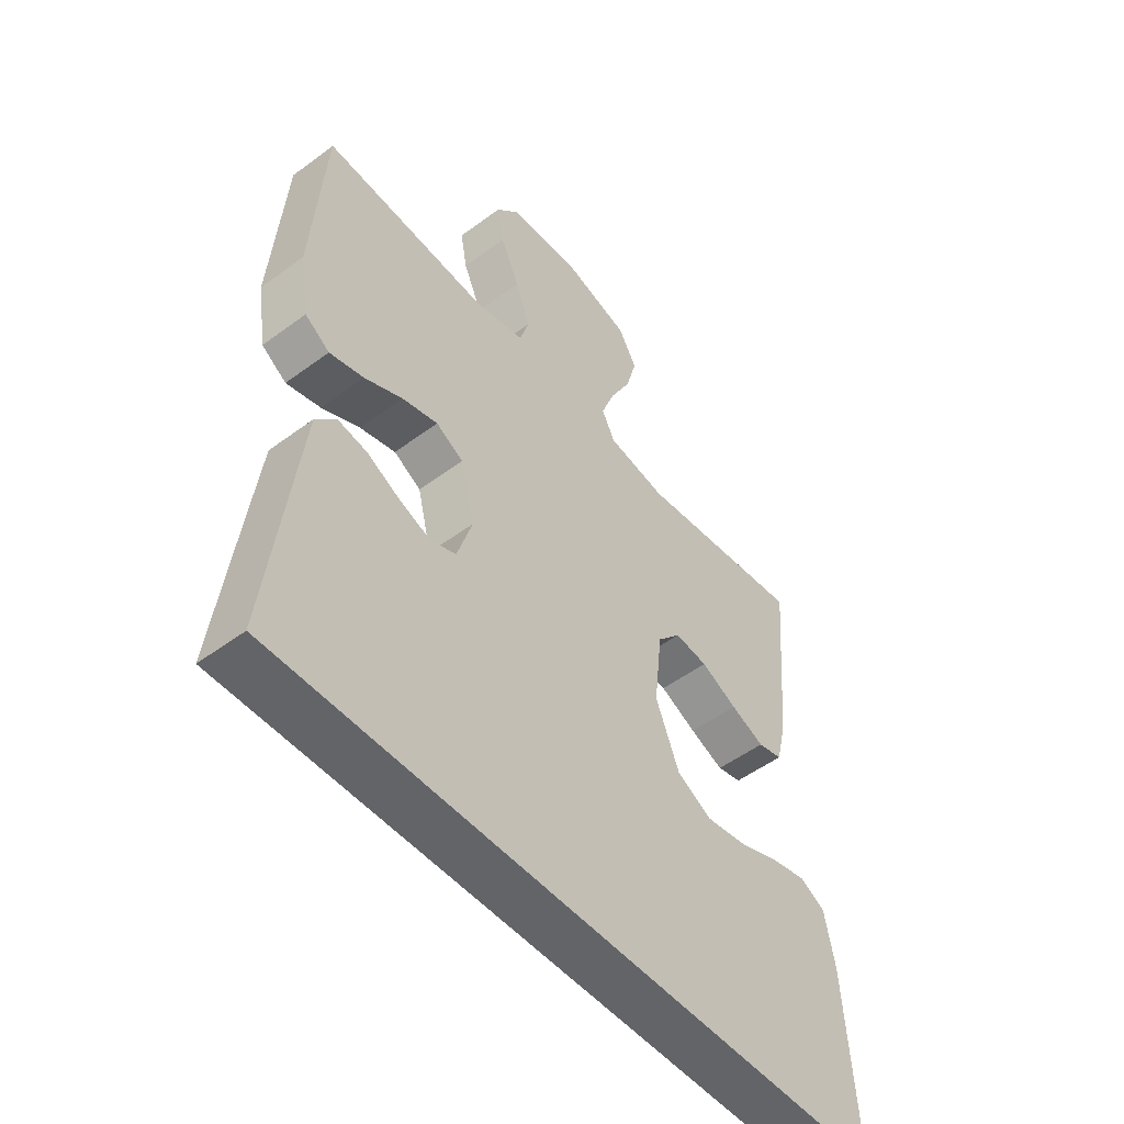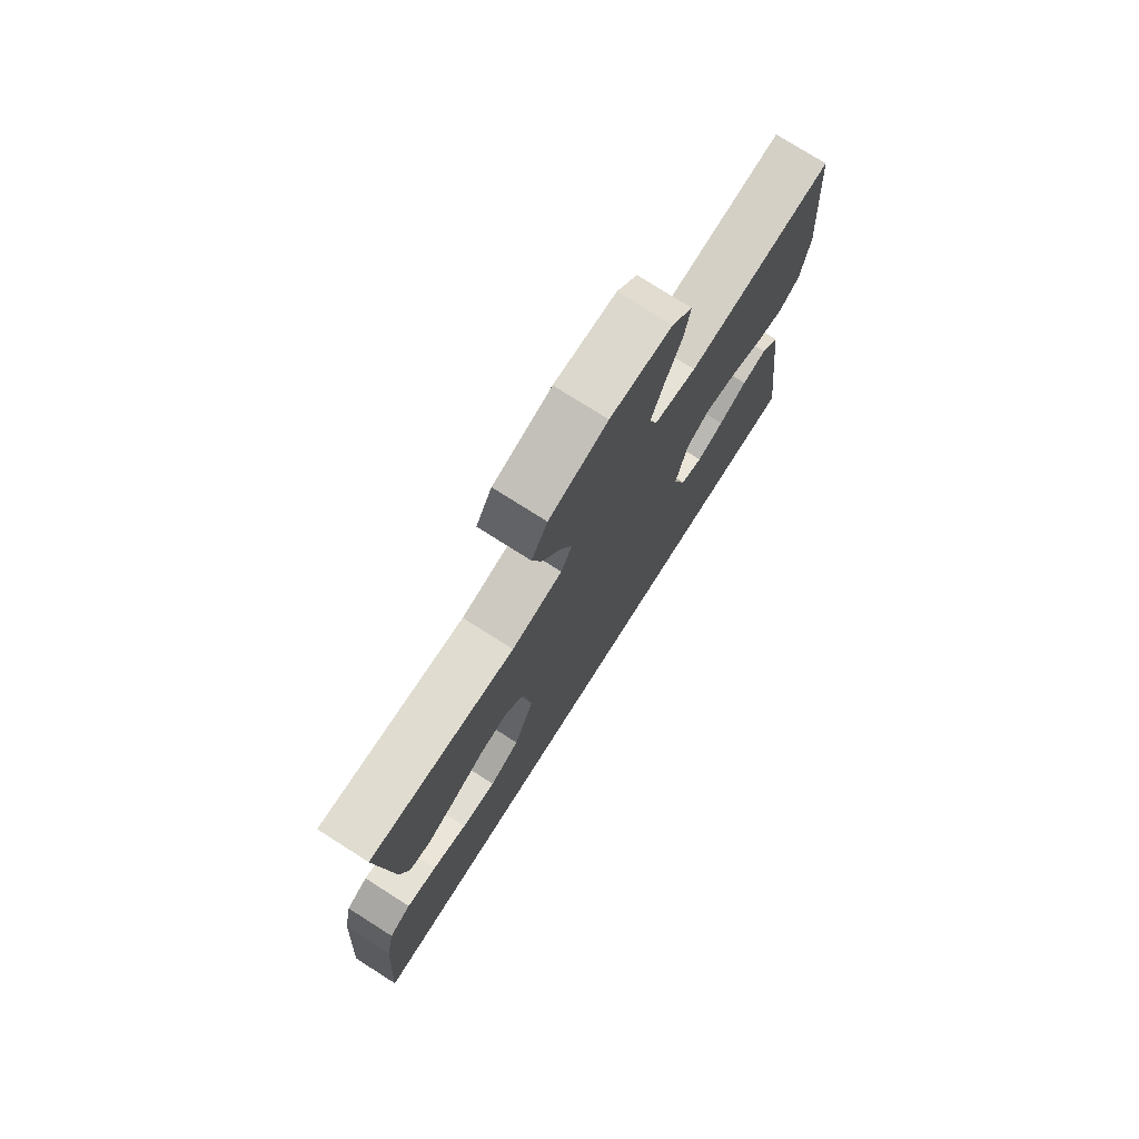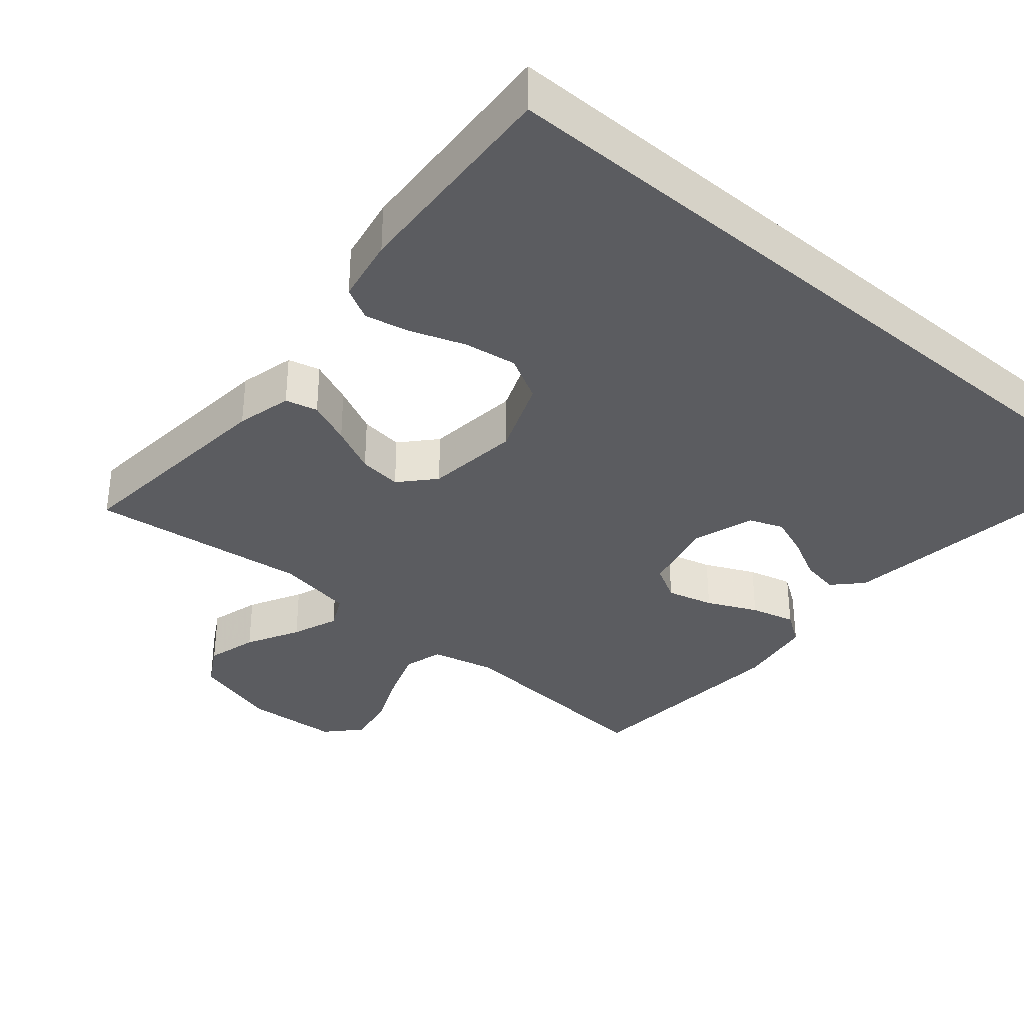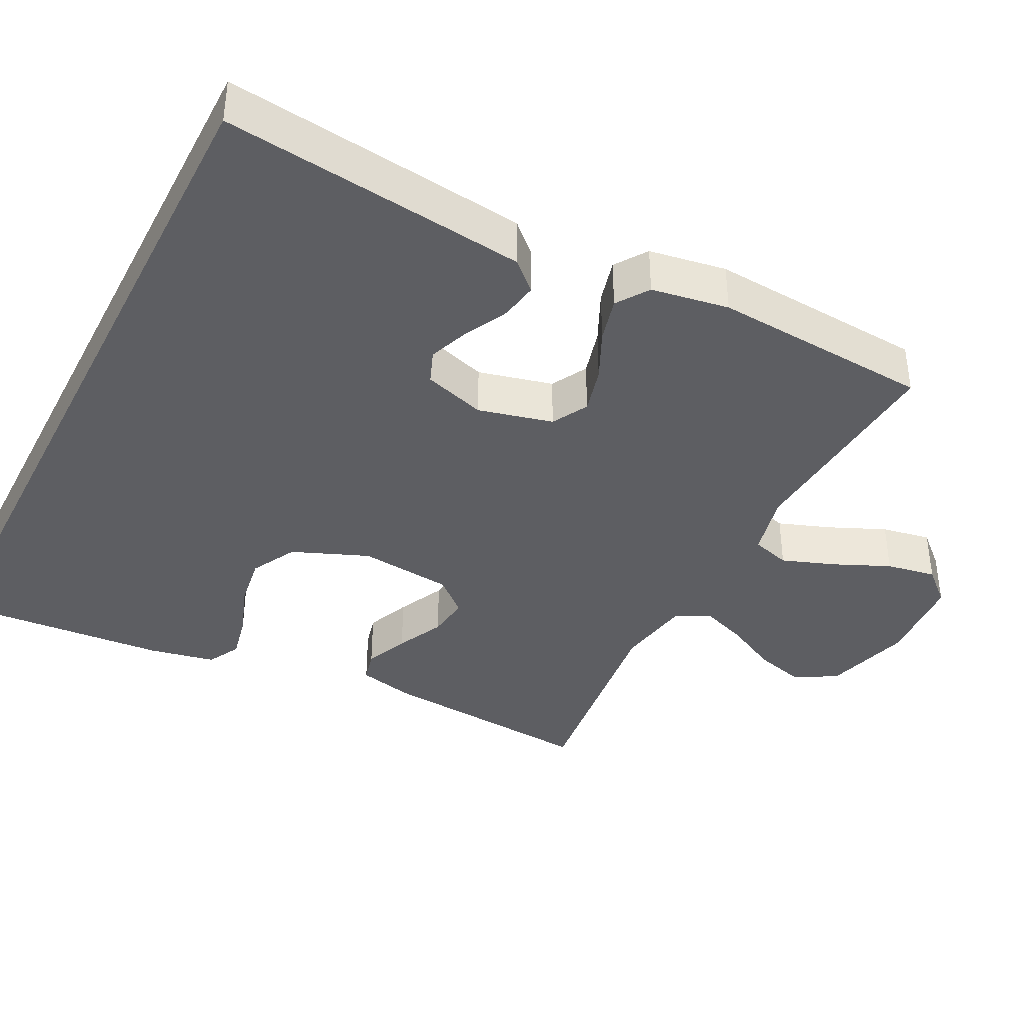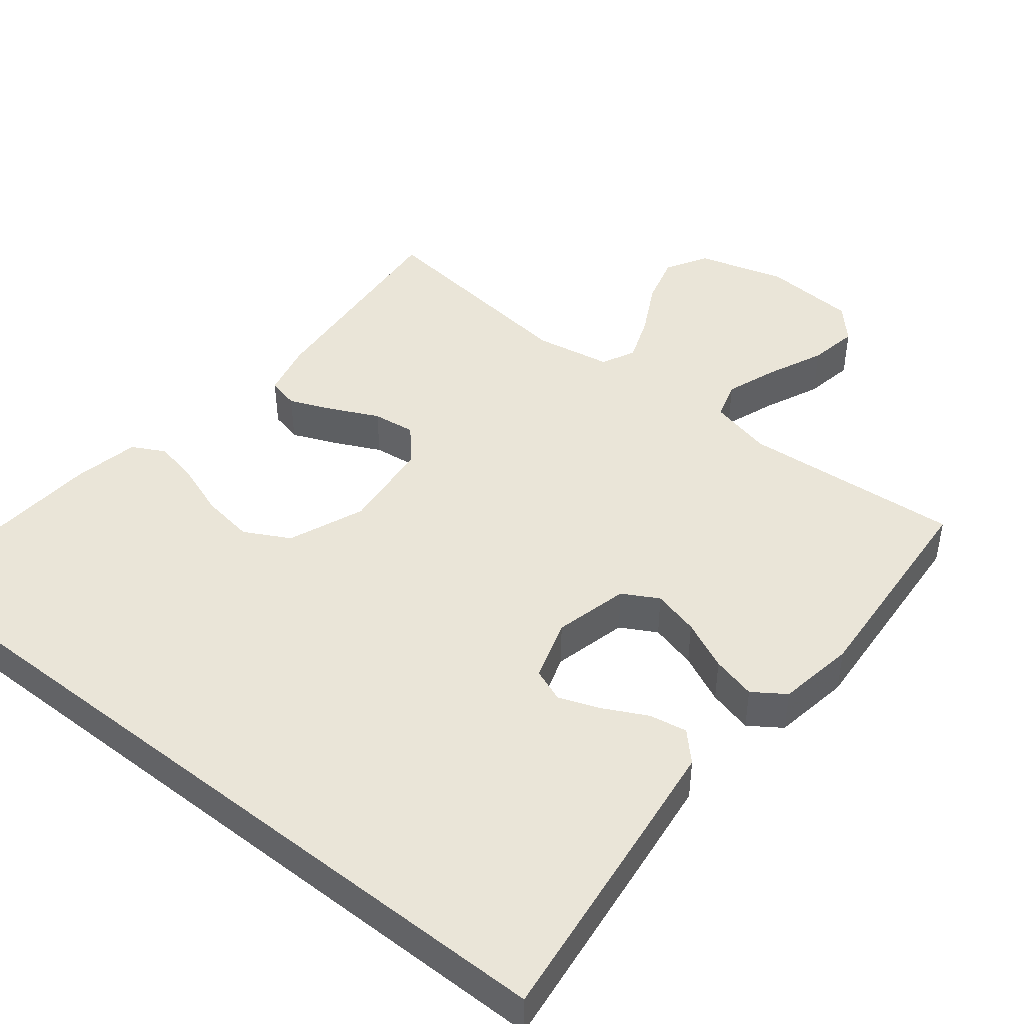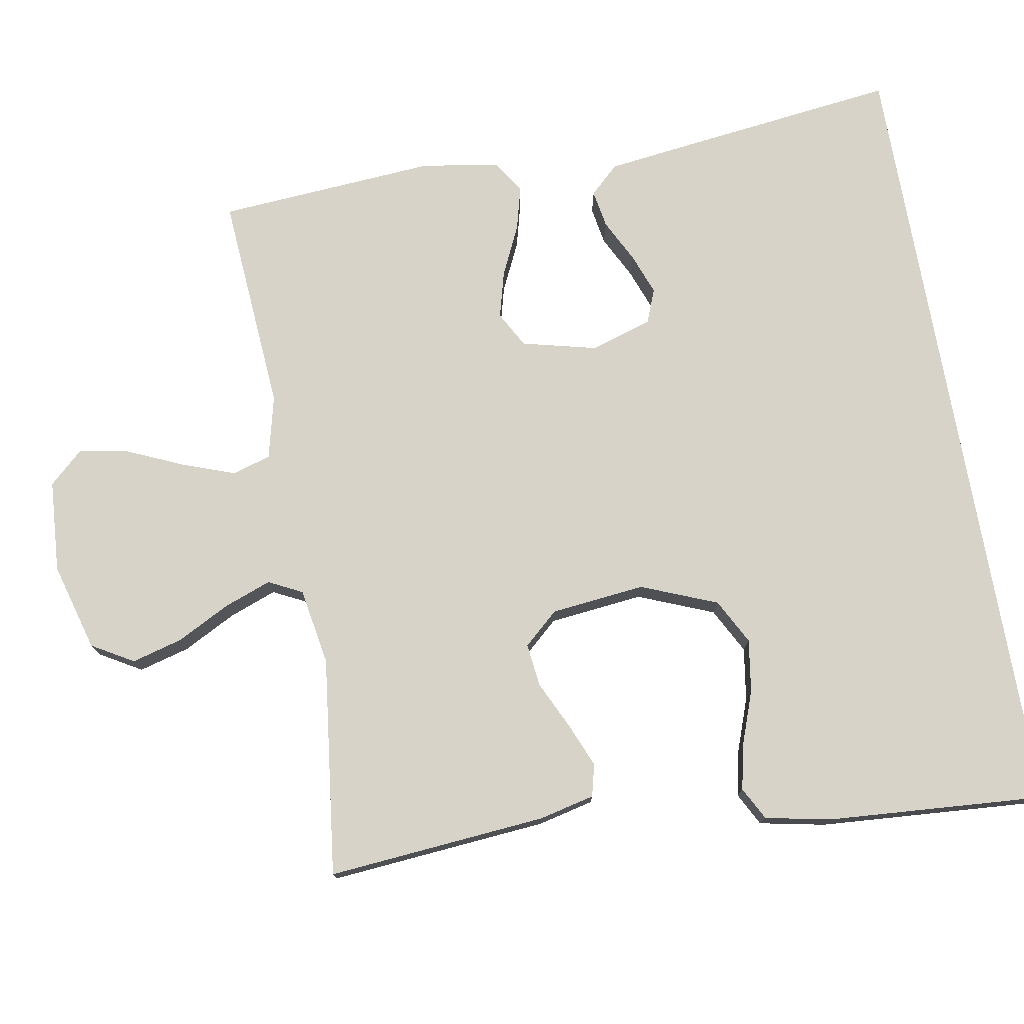
<metadata>
{"format":"obj","ext":"obj","renderer":"f3d","projection":"perspective","resolution":1024,"background":"white","views":[{"elev":-51.1,"azim":-51.1,"up":"+Z"},{"elev":76.3,"azim":122.4,"up":"+Z"},{"elev":-34.9,"azim":139.3,"up":"+Y"},{"elev":-38.7,"azim":-117.0,"up":"+Y"},{"elev":44.7,"azim":-141.5,"up":"+Y"},{"elev":76.1,"azim":80.0,"up":"+Y"}]}
</metadata>
<code>
v -0.523 0.07 -0.5
v -0.486 0.07 -0.2
v -0.471 0.07 -0.082
v -0.434 0.07 -0.043
v -0.382 0.07 -0.052
v -0.323 0.07 -0.082
v -0.267 0.07 -0.103
v -0.221 0.07 -0.085
v -0.194 0.07 0
v -0.219 0.07 0.102
v -0.268 0.07 0.129
v -0.332 0.07 0.112
v -0.4 0.07 0.08
v -0.461 0.07 0.064
v -0.505 0.07 0.094
v -0.522 0.07 0.2
v -0.5 0.07 0.5
v -0.2 0.07 0.478
v -0.113 0.07 0.499
v -0.097 0.07 0.552
v -0.123 0.07 0.624
v -0.157 0.07 0.701
v -0.169 0.07 0.769
v -0.127 0.07 0.815
v 0 0.07 0.824
v 0.12 0.07 0.79
v 0.153 0.07 0.733
v 0.134 0.07 0.664
v 0.096 0.07 0.591
v 0.072 0.07 0.527
v 0.095 0.07 0.481
v 0.2 0.07 0.463
v 0.5 0.07 0.5
v 0.474 0.07 0.2
v 0.456 0.07 0.124
v 0.412 0.07 0.113
v 0.352 0.07 0.138
v 0.287 0.07 0.169
v 0.228 0.07 0.176
v 0.186 0.07 0.129
v 0.172 0.07 0
v 0.214 0.07 -0.104
v 0.276 0.07 -0.137
v 0.348 0.07 -0.126
v 0.42 0.07 -0.1
v 0.483 0.07 -0.086
v 0.528 0.07 -0.11
v 0.546 0.07 -0.2
v 0.567 0.07 -0.5
v -0.523 0 -0.5
v -0.486 0 -0.2
v -0.471 0 -0.082
v -0.434 0 -0.043
v -0.382 0 -0.052
v -0.323 0 -0.082
v -0.267 0 -0.103
v -0.221 0 -0.085
v -0.194 0 0
v -0.219 0 0.102
v -0.268 0 0.129
v -0.332 0 0.112
v -0.4 0 0.08
v -0.461 0 0.064
v -0.505 0 0.094
v -0.522 0 0.2
v -0.5 0 0.5
v -0.2 0 0.478
v -0.113 0 0.499
v -0.097 0 0.552
v -0.123 0 0.624
v -0.157 0 0.701
v -0.169 0 0.769
v -0.127 0 0.815
v 0 0 0.824
v 0.12 0 0.79
v 0.153 0 0.733
v 0.134 0 0.664
v 0.096 0 0.591
v 0.072 0 0.527
v 0.095 0 0.481
v 0.2 0 0.463
v 0.5 0 0.5
v 0.474 0 0.2
v 0.456 0 0.124
v 0.412 0 0.113
v 0.352 0 0.138
v 0.287 0 0.169
v 0.228 0 0.176
v 0.186 0 0.129
v 0.172 0 0
v 0.214 0 -0.104
v 0.276 0 -0.137
v 0.348 0 -0.126
v 0.42 0 -0.1
v 0.483 0 -0.086
v 0.528 0 -0.11
v 0.546 0 -0.2
v 0.567 0 -0.5
f 44 45 46 47
f 43 44 47 48
f 35 36 37 38
f 33 34 35 38
f 32 33 38 39
f 31 32 39 40
f 26 27 28 29
f 26 29 30
f 25 26 30
f 24 25 30
f 21 22 23 24
f 20 21 24 30
f 19 20 30 31
f 15 16 17 18
f 12 13 14 15
f 11 12 15 18
f 10 11 18 19
f 3 4 5 6
f 3 6 7
f 2 3 7
f 1 2 7 8
f 43 48 49 1
f 42 43 1 8
f 41 42 8 9
f 19 31 40 41
f 9 10 19 41
f 96 95 94 93
f 97 96 93 92
f 87 86 85 84
f 87 84 83 82
f 88 87 82 81
f 89 88 81 80
f 78 77 76 75
f 79 78 75
f 79 75 74
f 79 74 73
f 73 72 71 70
f 79 73 70 69
f 80 79 69 68
f 67 66 65 64
f 64 63 62 61
f 67 64 61 60
f 68 67 60 59
f 55 54 53 52
f 56 55 52
f 56 52 51
f 57 56 51 50
f 50 98 97 92
f 57 50 92 91
f 58 57 91 90
f 90 89 80 68
f 90 68 59 58
f 1 50 51 2
f 2 51 52 3
f 3 52 53 4
f 4 53 54 5
f 5 54 55 6
f 6 55 56 7
f 7 56 57 8
f 8 57 58 9
f 9 58 59 10
f 10 59 60 11
f 11 60 61 12
f 12 61 62 13
f 13 62 63 14
f 14 63 64 15
f 15 64 65 16
f 16 65 66 17
f 17 66 67 18
f 18 67 68 19
f 19 68 69 20
f 20 69 70 21
f 21 70 71 22
f 22 71 72 23
f 23 72 73 24
f 24 73 74 25
f 25 74 75 26
f 26 75 76 27
f 27 76 77 28
f 28 77 78 29
f 29 78 79 30
f 30 79 80 31
f 31 80 81 32
f 32 81 82 33
f 33 82 83 34
f 34 83 84 35
f 35 84 85 36
f 36 85 86 37
f 37 86 87 38
f 38 87 88 39
f 39 88 89 40
f 40 89 90 41
f 41 90 91 42
f 42 91 92 43
f 43 92 93 44
f 44 93 94 45
f 45 94 95 46
f 46 95 96 47
f 47 96 97 48
f 48 97 98 49
f 49 98 50 1

</code>
